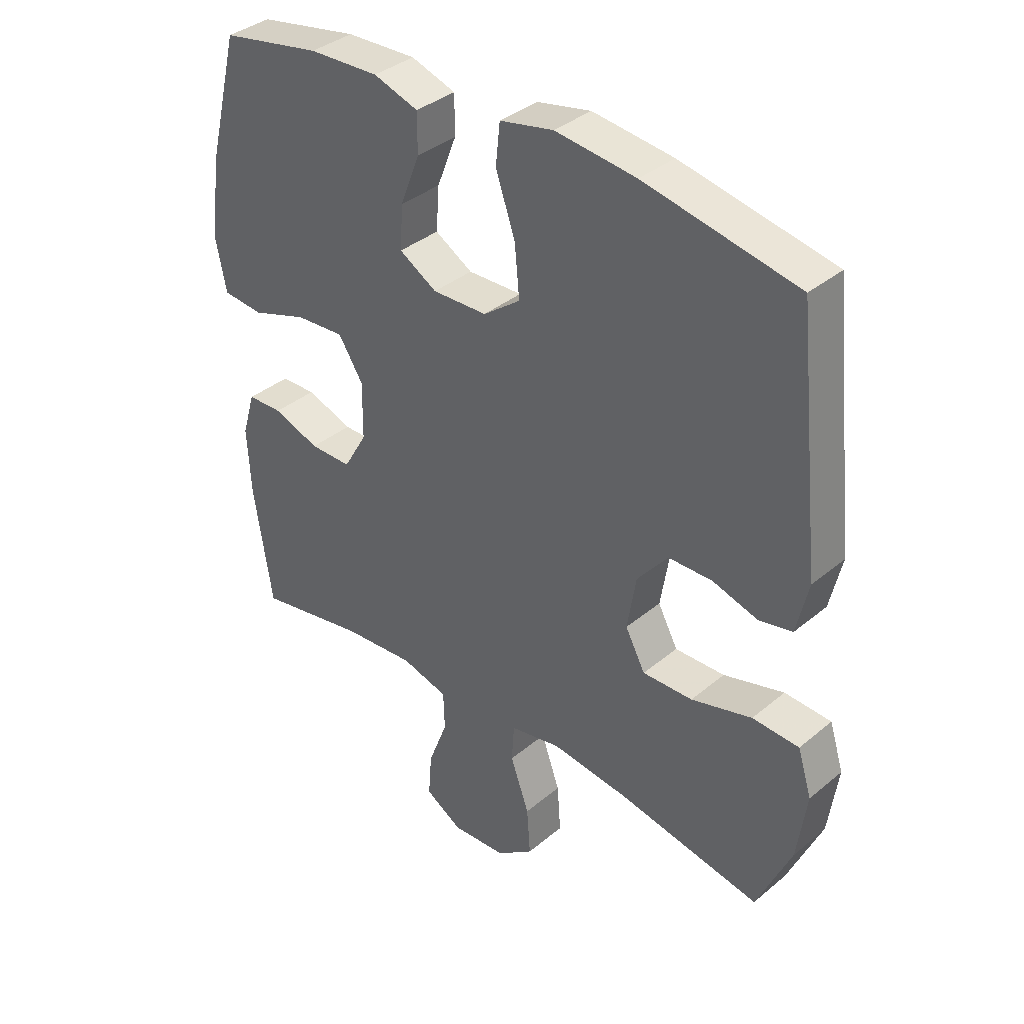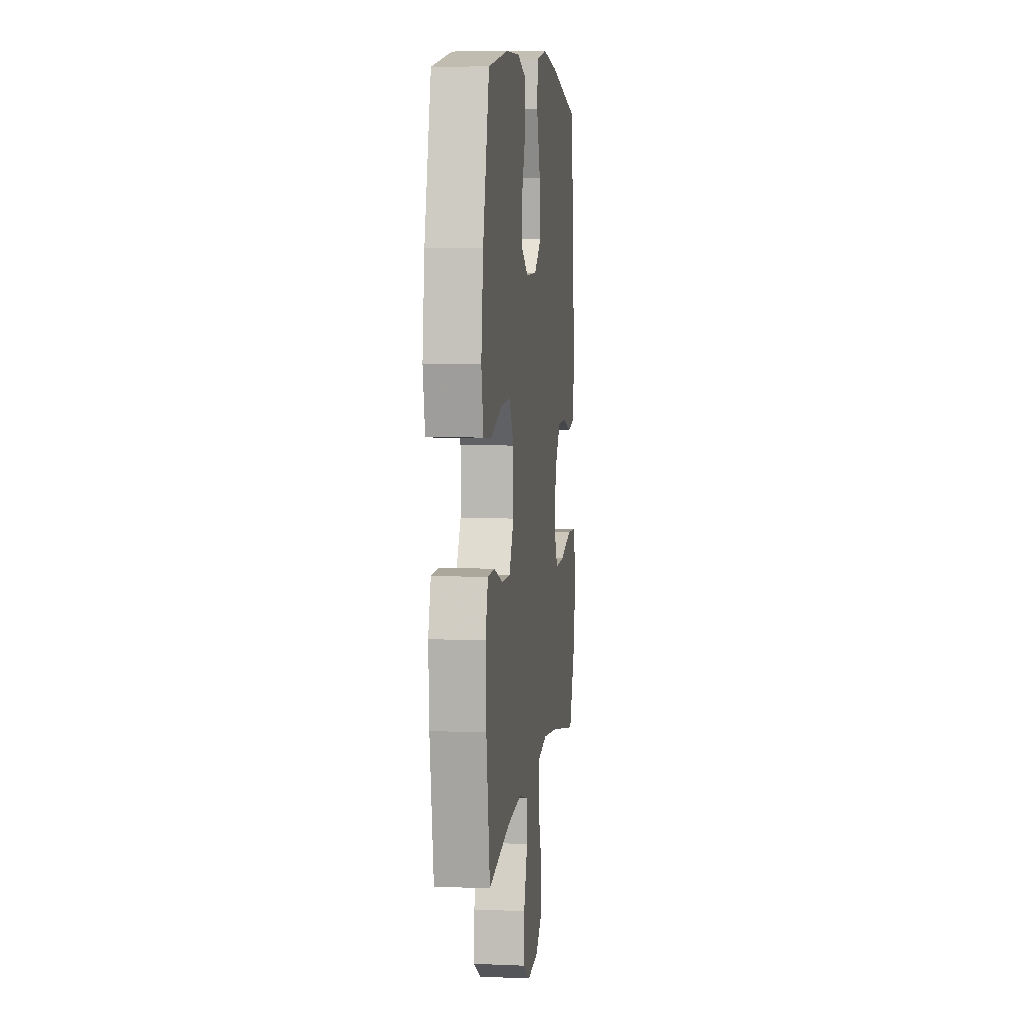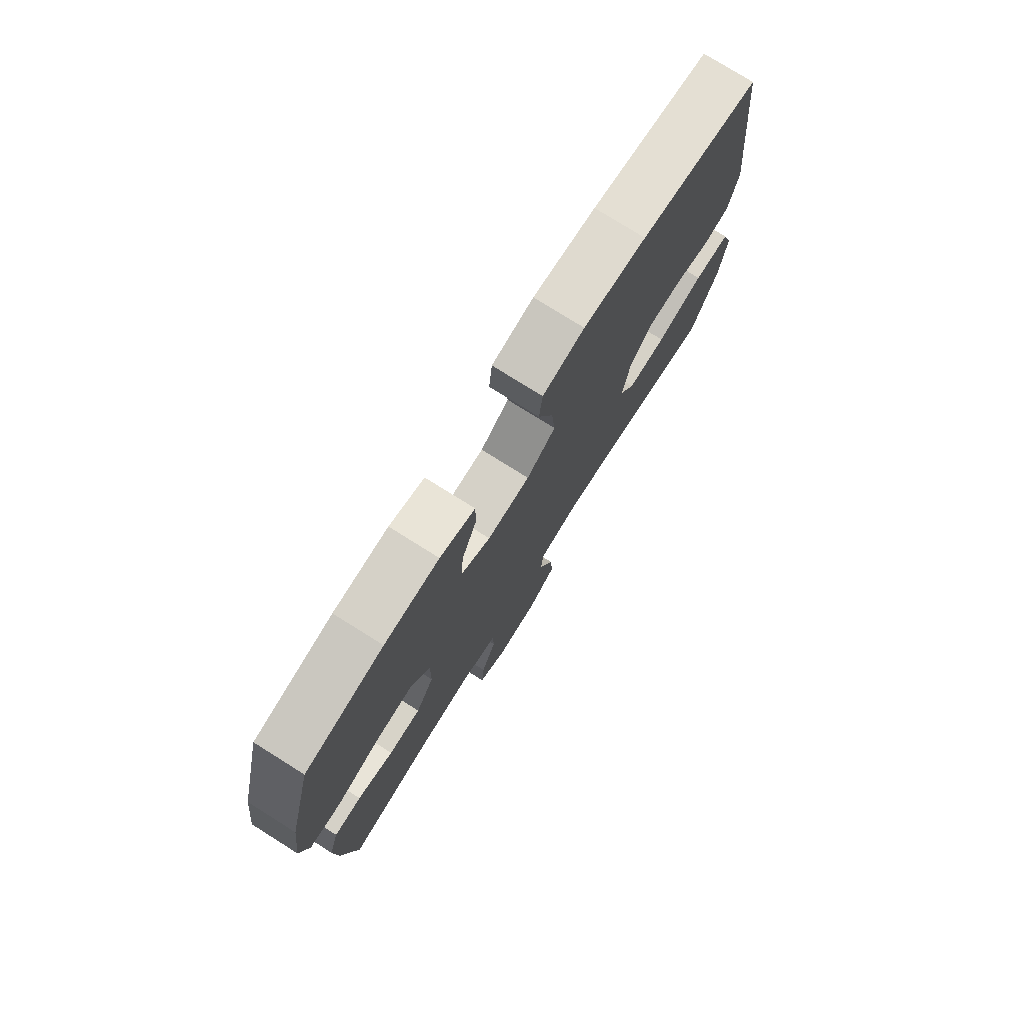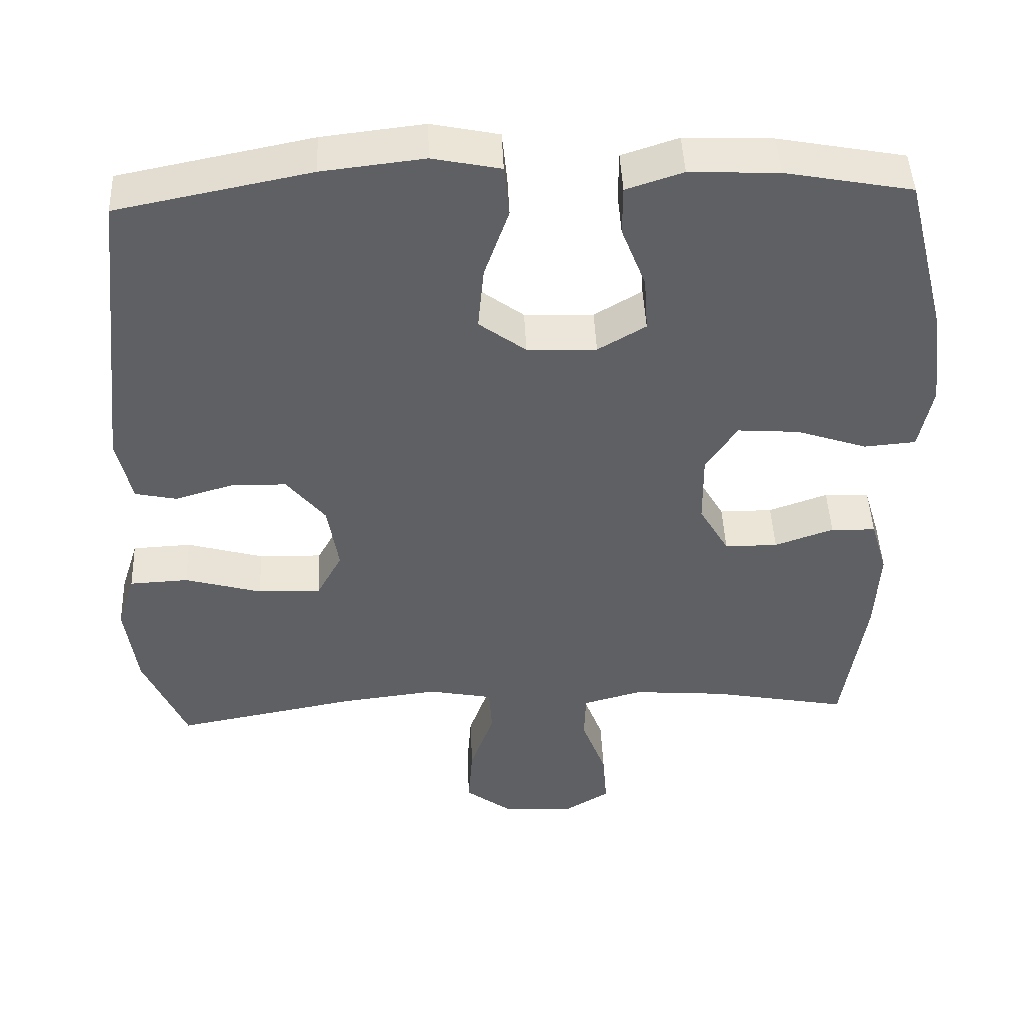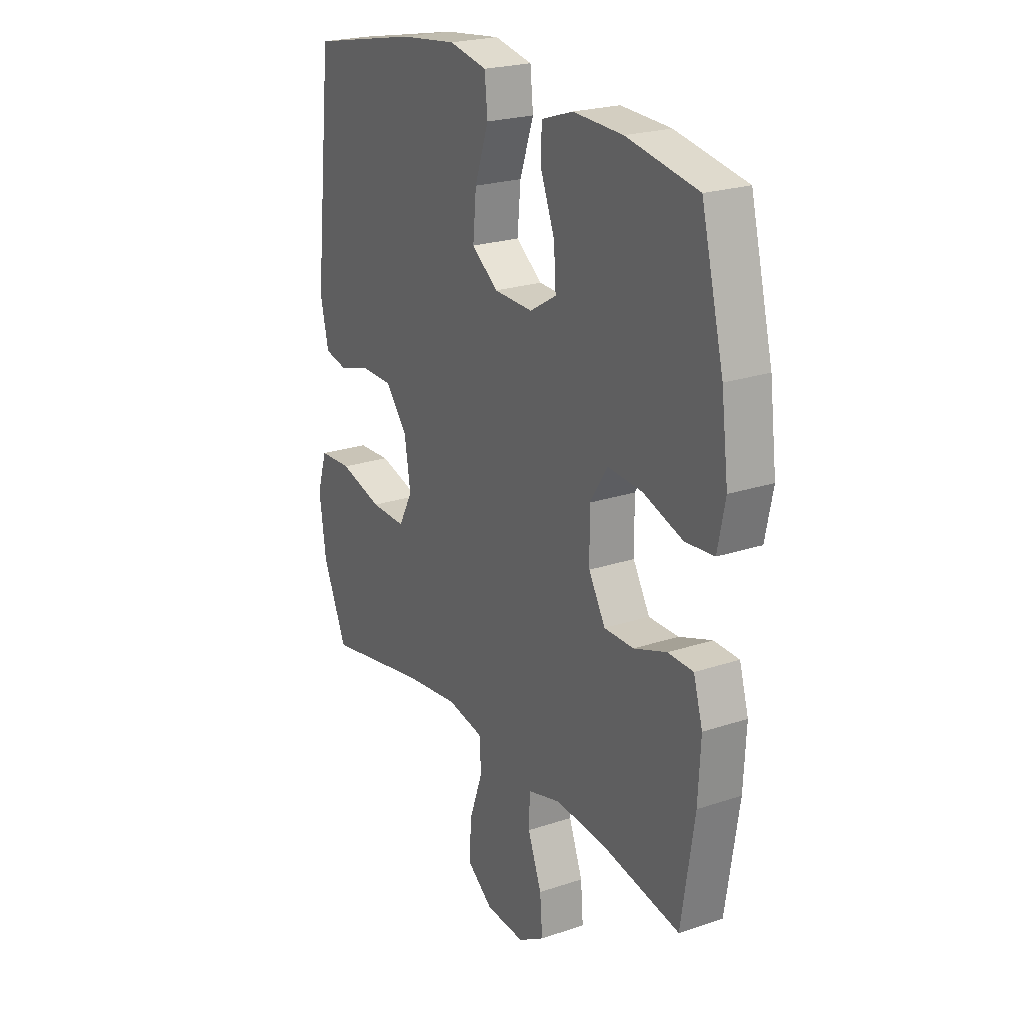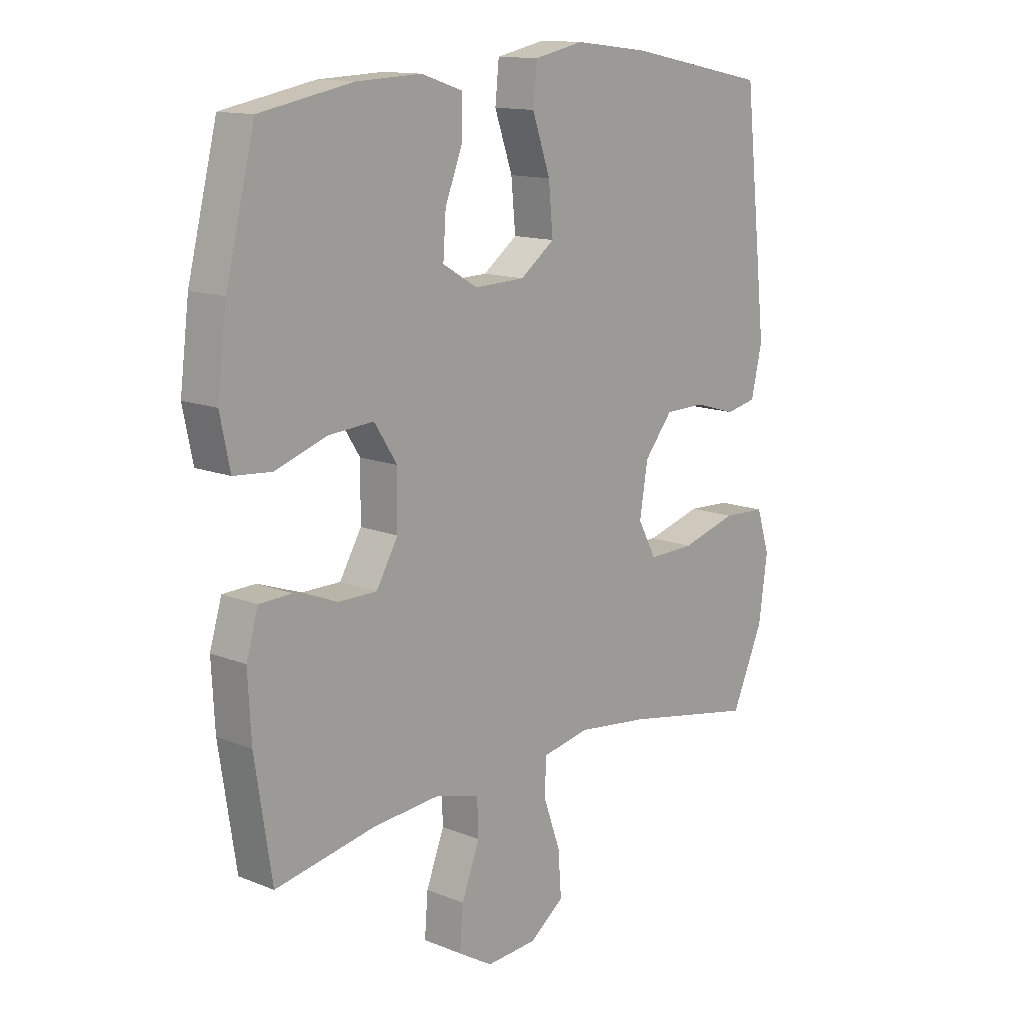
<metadata>
{"format":"obj","ext":"obj","renderer":"f3d","projection":"perspective","resolution":1024,"background":"white","views":[{"elev":36.7,"azim":-137.0,"up":"+Z"},{"elev":6.3,"azim":97.1,"up":"+Z"},{"elev":77.0,"azim":122.1,"up":"+Z"},{"elev":45.7,"azim":-2.4,"up":"+Z"},{"elev":22.7,"azim":60.1,"up":"+Z"},{"elev":13.5,"azim":132.1,"up":"+Z"}]}
</metadata>
<code>
v 0.5 0.07 0.5
v 0.554 0.07 0.285
v 0.571 0.07 0.15
v 0.553 0.07 0.062
v 0.484 0.07 0.056
v 0.389 0.07 0.088
v 0.306 0.07 0.094
v 0.264 0.07 0.029
v 0.265 0.07 -0.067
v 0.305 0.07 -0.136
v 0.376 0.07 -0.136
v 0.455 0.07 -0.108
v 0.515 0.07 -0.11
v 0.537 0.07 -0.184
v 0.531 0.07 -0.298
v 0.5 0.07 -0.5
v 0.315 0.07 -0.465
v 0.191 0.07 -0.455
v 0.111 0.07 -0.477
v 0.109 0.07 -0.543
v 0.142 0.07 -0.63
v 0.148 0.07 -0.706
v 0.085 0.07 -0.744
v -0.009 0.07 -0.738
v -0.072 0.07 -0.691
v -0.066 0.07 -0.609
v -0.034 0.07 -0.519
v -0.038 0.07 -0.455
v -0.124 0.07 -0.438
v -0.256 0.07 -0.454
v -0.5 0.07 -0.5
v -0.558 0.07 -0.368
v -0.574 0.07 -0.252
v -0.55 0.07 -0.176
v -0.471 0.07 -0.172
v -0.368 0.07 -0.201
v -0.283 0.07 -0.203
v -0.249 0.07 -0.14
v -0.264 0.07 -0.048
v -0.316 0.07 0.016
v -0.391 0.07 0.017
v -0.468 0.07 -0.006
v -0.524 0.07 0.006
v -0.544 0.07 0.094
v -0.5 0.07 0.5
v -0.241 0.07 0.552
v -0.104 0.07 0.568
v -0.013 0.07 0.549
v -0.006 0.07 0.48
v -0.039 0.07 0.385
v -0.047 0.07 0.299
v 0.016 0.07 0.252
v 0.109 0.07 0.249
v 0.173 0.07 0.287
v 0.168 0.07 0.361
v 0.135 0.07 0.446
v 0.135 0.07 0.512
v 0.211 0.07 0.537
v 0.33 0.07 0.532
v 0.5 0 0.5
v 0.554 0 0.285
v 0.571 0 0.15
v 0.553 0 0.062
v 0.484 0 0.056
v 0.389 0 0.088
v 0.306 0 0.094
v 0.264 0 0.029
v 0.265 0 -0.067
v 0.305 0 -0.136
v 0.376 0 -0.136
v 0.455 0 -0.108
v 0.515 0 -0.11
v 0.537 0 -0.184
v 0.531 0 -0.298
v 0.5 0 -0.5
v 0.315 0 -0.465
v 0.191 0 -0.455
v 0.111 0 -0.477
v 0.109 0 -0.543
v 0.142 0 -0.63
v 0.148 0 -0.706
v 0.085 0 -0.744
v -0.009 0 -0.738
v -0.072 0 -0.691
v -0.066 0 -0.609
v -0.034 0 -0.519
v -0.038 0 -0.455
v -0.124 0 -0.438
v -0.256 0 -0.454
v -0.5 0 -0.5
v -0.558 0 -0.368
v -0.574 0 -0.252
v -0.55 0 -0.176
v -0.471 0 -0.172
v -0.368 0 -0.201
v -0.283 0 -0.203
v -0.249 0 -0.14
v -0.264 0 -0.048
v -0.316 0 0.016
v -0.391 0 0.017
v -0.468 0 -0.006
v -0.524 0 0.006
v -0.544 0 0.094
v -0.5 0 0.5
v -0.241 0 0.552
v -0.104 0 0.568
v -0.013 0 0.549
v -0.006 0 0.48
v -0.039 0 0.385
v -0.047 0 0.299
v 0.016 0 0.252
v 0.109 0 0.249
v 0.173 0 0.287
v 0.168 0 0.361
v 0.135 0 0.446
v 0.135 0 0.512
v 0.211 0 0.537
v 0.33 0 0.532
f 4 5 6
f 3 4 6
f 2 3 6
f 1 2 6
f 59 1 6
f 58 59 6
f 57 58 6
f 56 57 6
f 55 56 6
f 54 55 6 7
f 53 54 7 8
f 52 53 8 9
f 51 52 9 10
f 48 49 50
f 47 48 50
f 46 47 50
f 45 46 50
f 44 45 50
f 43 44 50
f 42 43 50
f 41 42 50
f 40 41 50 51
f 39 40 51 10
f 34 35 36
f 33 34 36
f 32 33 36
f 31 32 36
f 30 31 36
f 29 30 36 37
f 28 29 37 38
f 25 26 27
f 24 25 27
f 23 24 27
f 22 23 27
f 21 22 27
f 20 21 27
f 19 20 27 28
f 38 39 10
f 28 38 10
f 19 28 10
f 18 19 10
f 15 16 17
f 14 15 17
f 13 14 17
f 12 13 17
f 11 12 17
f 10 11 17 18
f 65 64 63
f 65 63 62
f 65 62 61
f 65 61 60
f 65 60 118
f 65 118 117
f 65 117 116
f 65 116 115
f 65 115 114
f 66 65 114 113
f 67 66 113 112
f 68 67 112 111
f 69 68 111 110
f 109 108 107
f 109 107 106
f 109 106 105
f 109 105 104
f 109 104 103
f 109 103 102
f 109 102 101
f 109 101 100
f 110 109 100 99
f 69 110 99 98
f 95 94 93
f 95 93 92
f 95 92 91
f 95 91 90
f 95 90 89
f 96 95 89 88
f 97 96 88 87
f 86 85 84
f 86 84 83
f 86 83 82
f 86 82 81
f 86 81 80
f 86 80 79
f 87 86 79 78
f 69 98 97
f 69 97 87
f 69 87 78
f 69 78 77
f 76 75 74
f 76 74 73
f 76 73 72
f 76 72 71
f 76 71 70
f 77 76 70 69
f 1 60 61 2
f 2 61 62 3
f 3 62 63 4
f 4 63 64 5
f 5 64 65 6
f 6 65 66 7
f 7 66 67 8
f 8 67 68 9
f 9 68 69 10
f 10 69 70 11
f 11 70 71 12
f 12 71 72 13
f 13 72 73 14
f 14 73 74 15
f 15 74 75 16
f 16 75 76 17
f 17 76 77 18
f 18 77 78 19
f 19 78 79 20
f 20 79 80 21
f 21 80 81 22
f 22 81 82 23
f 23 82 83 24
f 24 83 84 25
f 25 84 85 26
f 26 85 86 27
f 27 86 87 28
f 28 87 88 29
f 29 88 89 30
f 30 89 90 31
f 31 90 91 32
f 32 91 92 33
f 33 92 93 34
f 34 93 94 35
f 35 94 95 36
f 36 95 96 37
f 37 96 97 38
f 38 97 98 39
f 39 98 99 40
f 40 99 100 41
f 41 100 101 42
f 42 101 102 43
f 43 102 103 44
f 44 103 104 45
f 45 104 105 46
f 46 105 106 47
f 47 106 107 48
f 48 107 108 49
f 49 108 109 50
f 50 109 110 51
f 51 110 111 52
f 52 111 112 53
f 53 112 113 54
f 54 113 114 55
f 55 114 115 56
f 56 115 116 57
f 57 116 117 58
f 58 117 118 59
f 59 118 60 1

</code>
